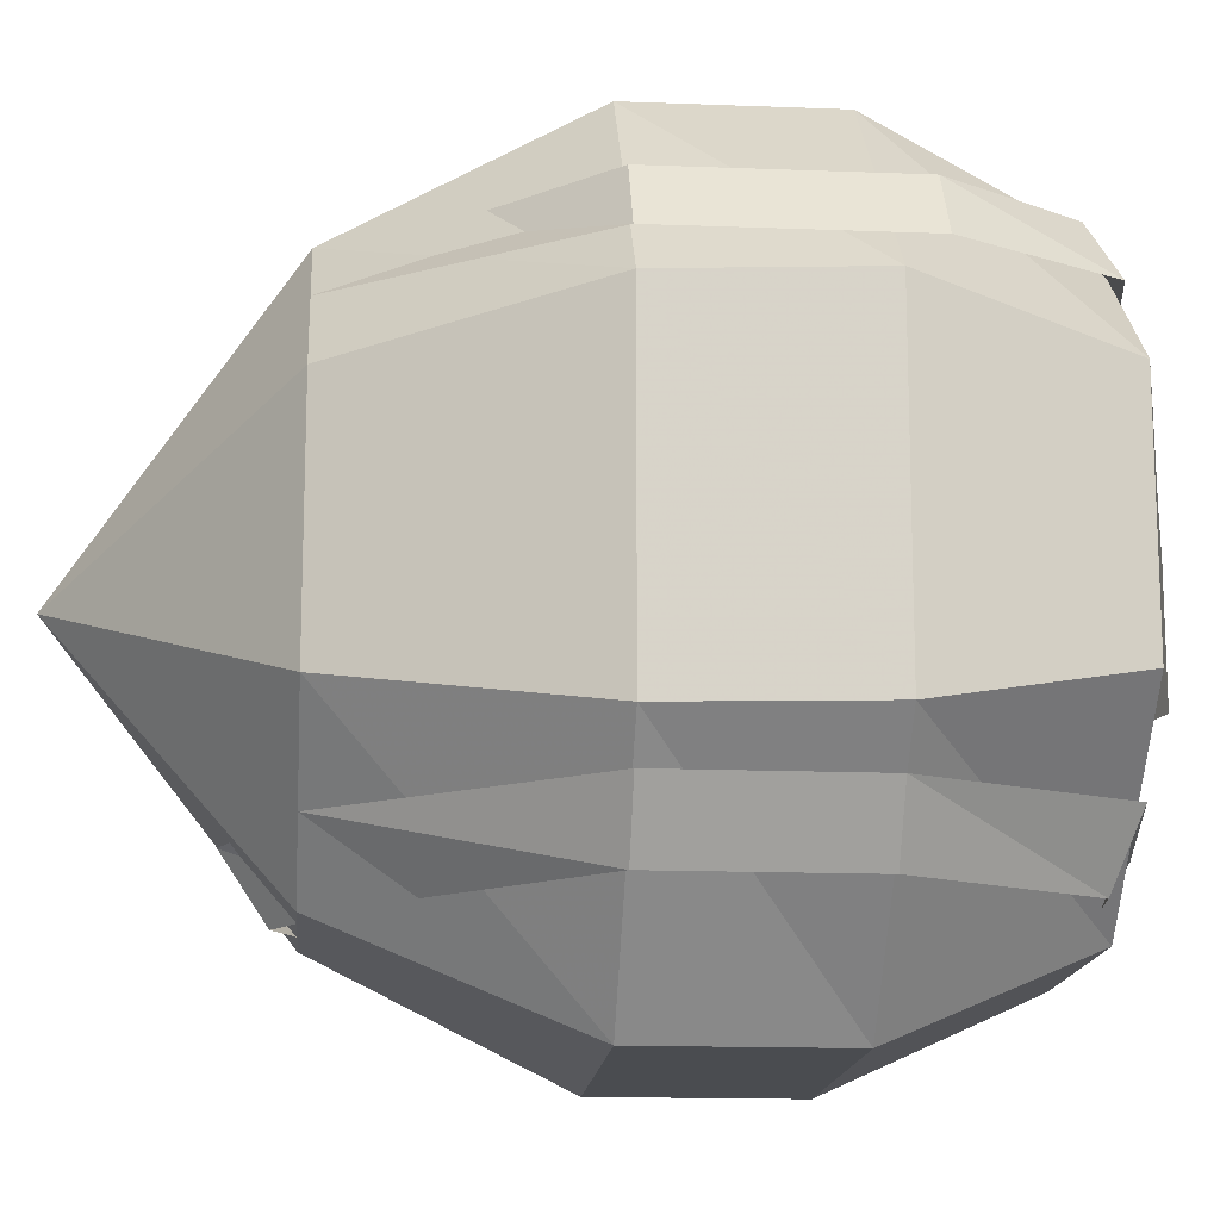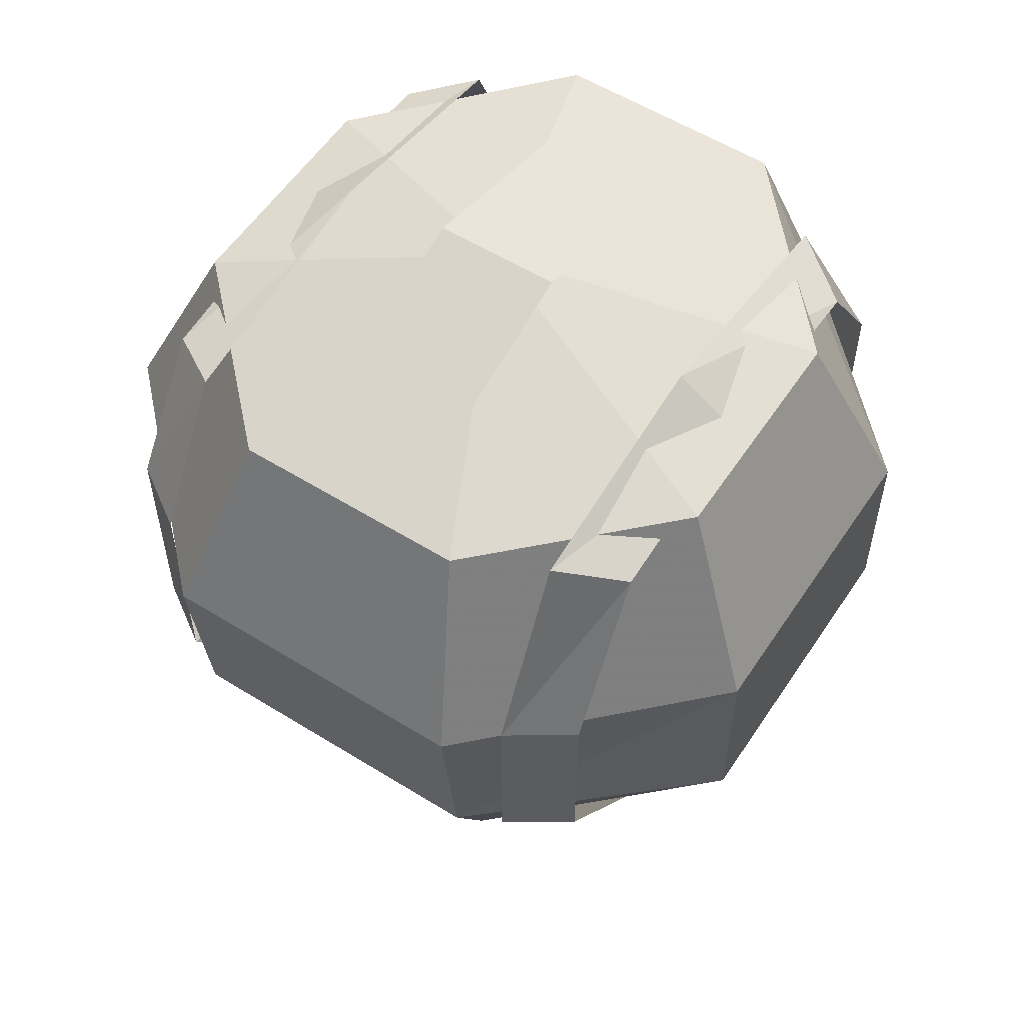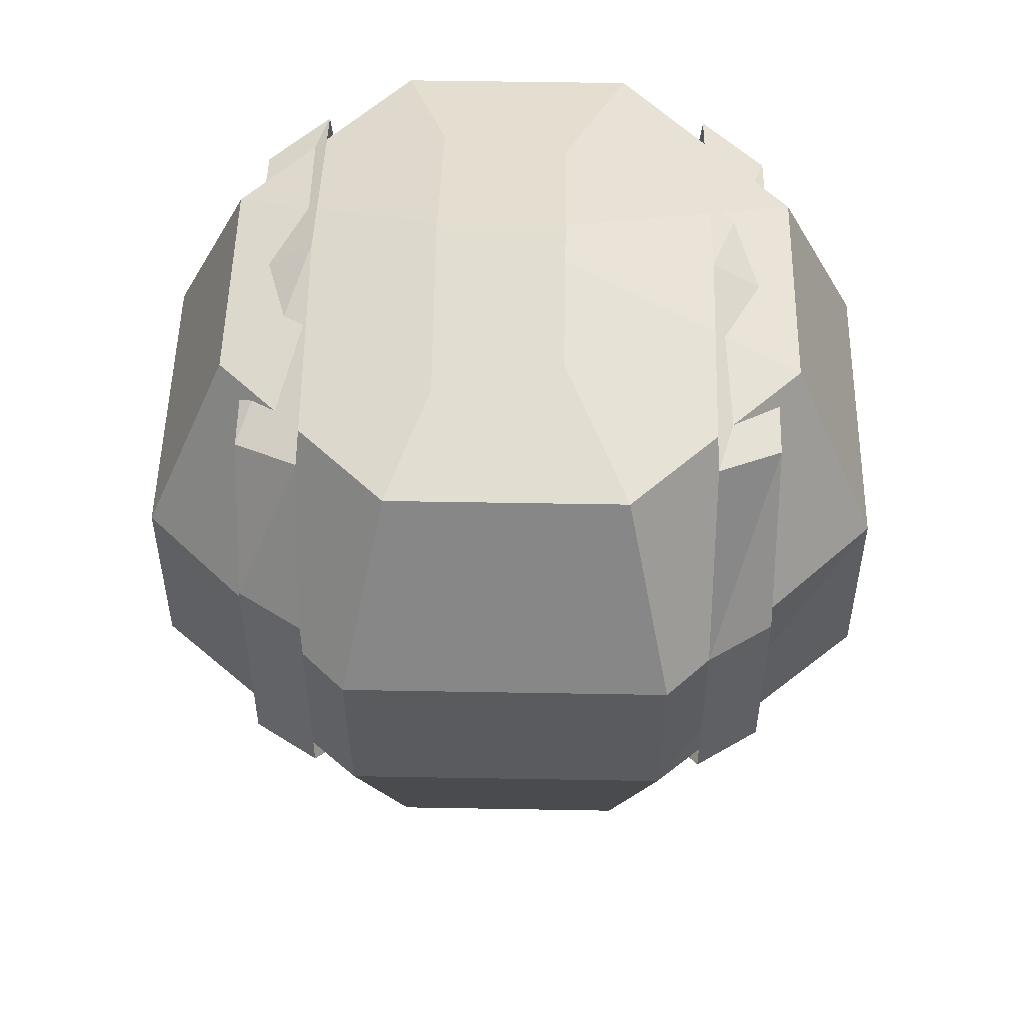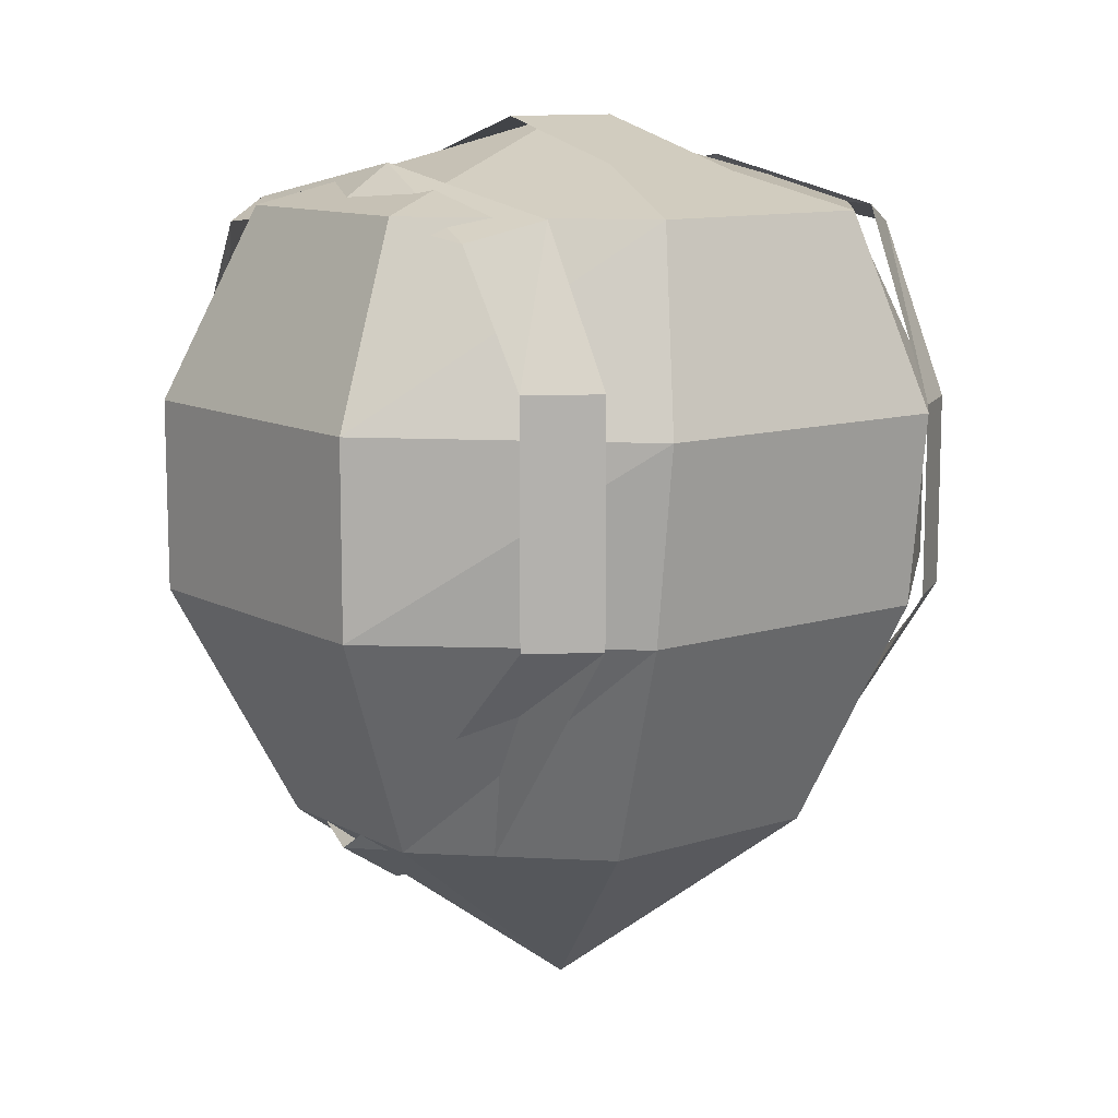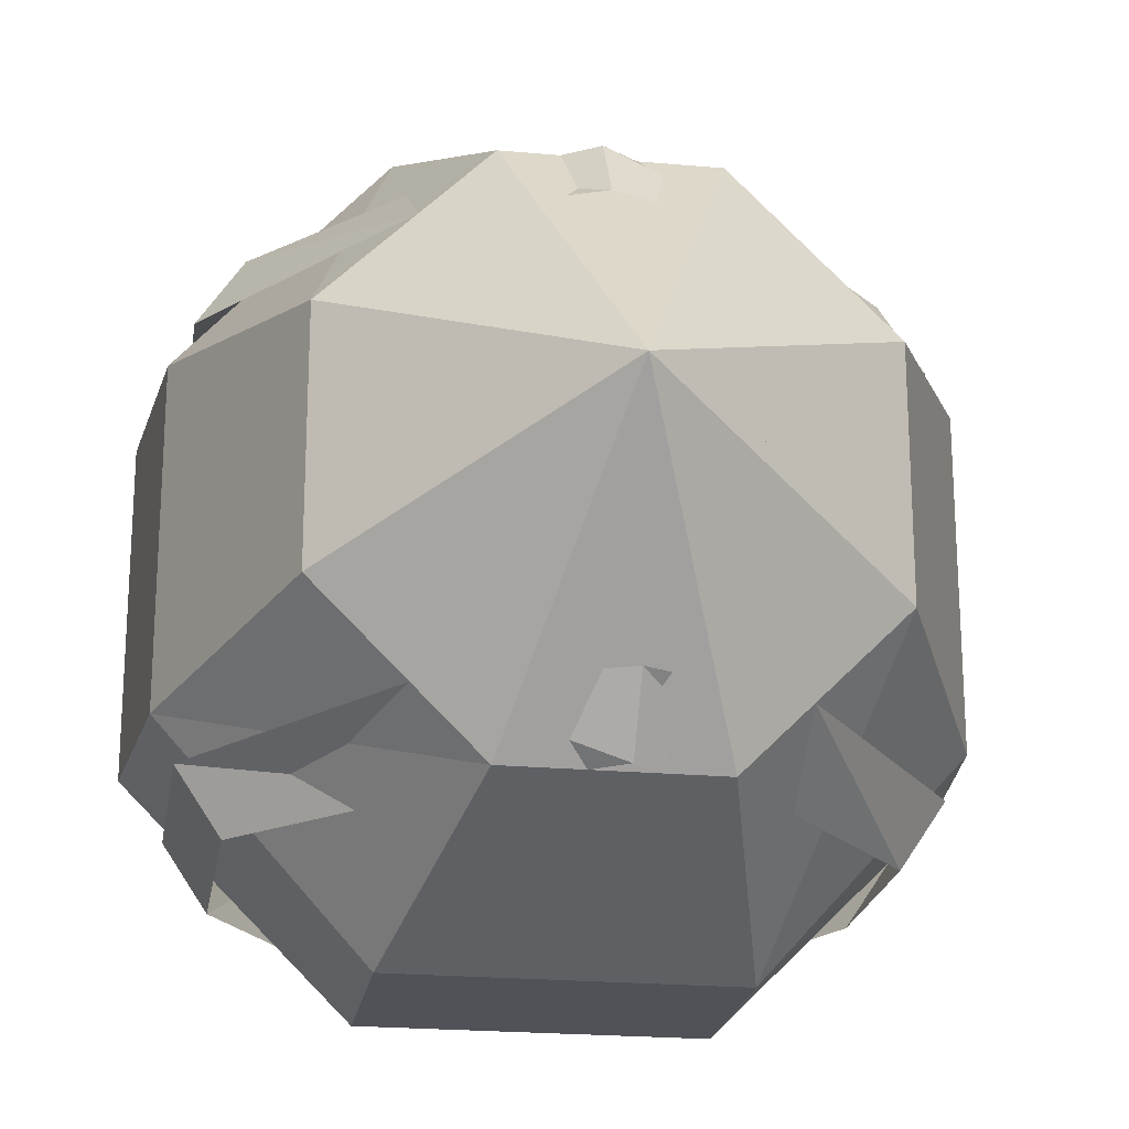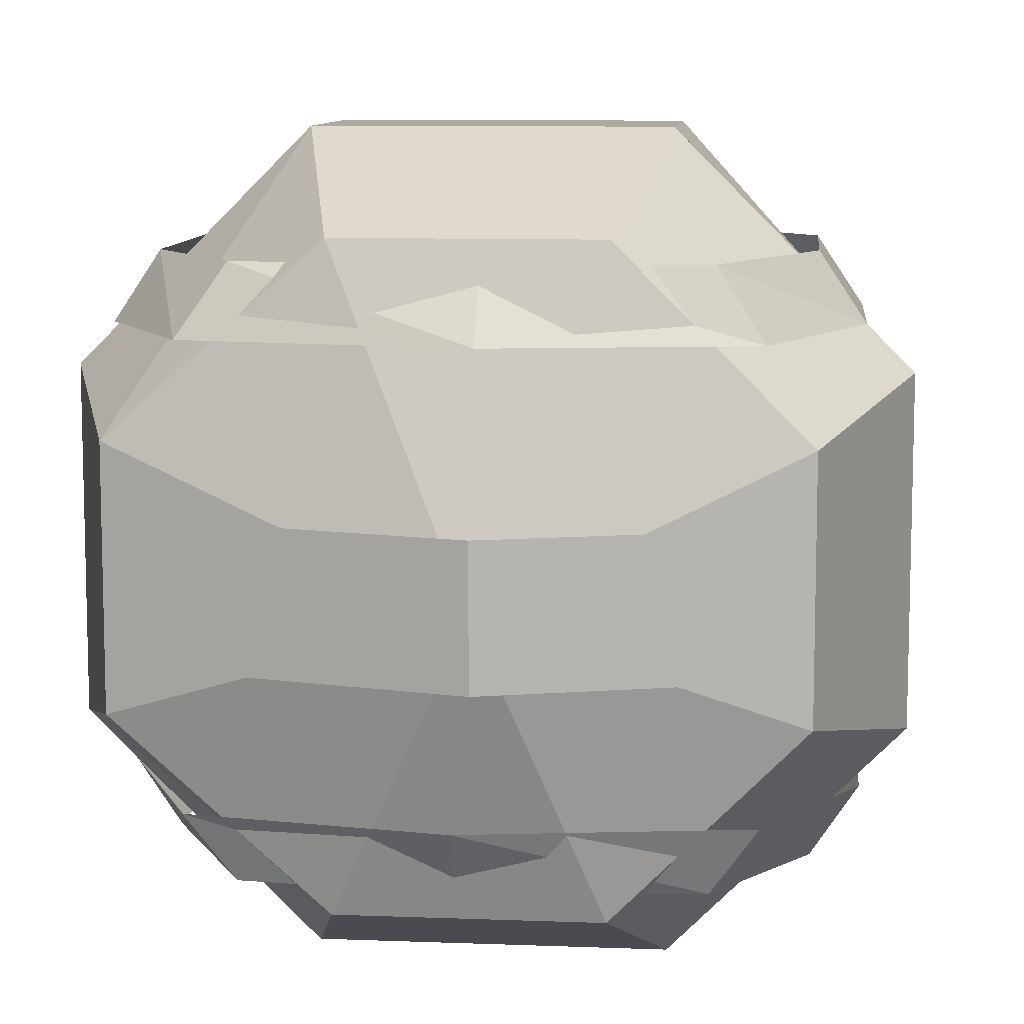
<metadata>
{"format":"obj","ext":"obj","renderer":"f3d","projection":"perspective","resolution":1024,"background":"white","views":[{"elev":-15.0,"azim":85.2,"up":"+Z"},{"elev":56.2,"azim":-56.9,"up":"+Y"},{"elev":51.3,"azim":-88.9,"up":"+Y"},{"elev":11.1,"azim":52.3,"up":"+Y"},{"elev":-21.6,"azim":-9.1,"up":"+Z"},{"elev":9.5,"azim":-174.3,"up":"+Z"}]}
</metadata>
<code>
v -0.03125 -0.2578 0.1016
v -0.08594 -0.2578 0.04688
v 0 -0.3359 0
v 0.03906 -0.2578 0.1016
v 0.0625 -0.1719 0.1406
v -0.05469 -0.1719 0.1406
v -0.125 -0.1719 0.0625
v -0.08594 -0.2578 -0.03906
v -0.03125 -0.2578 -0.09375
v 0.03906 -0.2578 -0.09375
v 0.09375 -0.2578 -0.03906
v 0.09375 -0.2578 0.04688
v 0.1328 -0.1719 0.0625
v 0.1406 -0.1016 0.0625
v 0.0625 -0.1016 0.1406
v -0.05469 -0.1016 0.1406
v -0.1328 -0.1016 0.0625
v -0.125 -0.1719 -0.05469
v -0.05469 -0.1719 -0.1328
v 0.0625 -0.1719 -0.1328
v 0.1328 -0.1719 -0.05469
v 0.1406 -0.1016 -0.05469
v 0.1172 -0.03125 -0.03906
v 0.1172 -0.03125 0.04688
v 0.04688 -0.03125 0.1094
v -0.03906 -0.03125 0.1094
v -0.1016 -0.03125 0.04688
v -0.1328 -0.1016 -0.05469
v -0.05469 -0.1016 -0.1328
v 0.0625 -0.1016 -0.1328
v 0.04688 -0.03125 -0.1016
v 0 0 0
v -0.1016 -0.03125 -0.03906
v -0.03906 -0.03125 -0.1016
v 0.125 -0.08594 0.07812
v 0.1094 -0.08594 0.1016
v 0.1094 -0.1719 0.1016
v 0.125 -0.1719 0.07812
v 0.04688 -0.2344 0.1016
v 0.0625 -0.2578 0.07812
v 0 -0.2656 0.1016
v 0 -0.2812 0.07812
v -0.04688 -0.2344 0.1016
v -0.05469 -0.2578 0.07812
v -0.1016 -0.1719 0.1016
v -0.1172 -0.1719 0.07812
v -0.1016 -0.1016 0.1016
v -0.1172 -0.1016 0.07812
v -0.07031 -0.03906 0.1016
v -0.08594 -0.03125 0.07812
v 0 -0.03125 0.1016
v 0 -0.01562 0.07812
v 0.07812 -0.03906 0.1016
v 0.09375 -0.03125 0.07812
v -0.1172 -0.08594 -0.07031
v -0.1016 -0.08594 -0.09375
v -0.1016 -0.1719 -0.09375
v -0.1172 -0.1719 -0.07031
v -0.03906 -0.2344 -0.09375
v -0.05469 -0.2578 -0.07031
v 0.007812 -0.2656 -0.09375
v 0.007812 -0.2812 -0.07031
v 0.05469 -0.2344 -0.09375
v 0.0625 -0.2578 -0.07031
v 0.1094 -0.1719 -0.09375
v 0.125 -0.1719 -0.07031
v 0.1094 -0.1016 -0.09375
v 0.125 -0.1016 -0.07031
v 0.07812 -0.03906 -0.09375
v 0.09375 -0.03125 -0.07031
v 0.007812 -0.03125 -0.09375
v 0.007812 -0.01562 -0.07031
v -0.07031 -0.03906 -0.09375
v -0.08594 -0.03125 -0.07031
v -0.1328 -0.1016 0
v -0.1328 -0.1016 -0.02344
v -0.125 -0.1719 -0.02344
v -0.125 -0.1719 0
v -0.1328 -0.1016 0.02344
v -0.1016 -0.03125 0.02344
v -0.1016 -0.03125 0
v -0.1016 -0.03125 -0.02344
v 0 0 -0.02344
v 0.1172 -0.03125 0
v 0.1172 -0.03125 -0.02344
v 0.1406 -0.1016 0
v 0.1406 -0.1016 -0.02344
v 0.1328 -0.1719 0
v 0.1328 -0.1719 -0.02344
v 0.09375 -0.2578 0
v 0.09375 -0.2578 -0.02344
v 0 -0.3125 -0.02344
v -0.08594 -0.2578 0
v -0.08594 -0.2578 -0.02344
v 0.1406 -0.1016 0.02344
v 0.1328 -0.1719 0.02344
v 0.09375 -0.2578 0.02344
v 0 -0.3125 0.02344
v -0.08594 -0.2578 0.02344
v -0.125 -0.1719 0.02344
v 0 0 0.02344
v 0.1172 -0.03125 0.02344
f 1 2 3
f 1 3 4
f 1 4 5
f 1 5 6
f 1 6 2
f 2 6 7
f 2 7 8
f 2 8 3
f 3 8 9
f 3 9 10
f 3 10 11
f 3 11 12
f 3 12 4
f 4 12 13
f 4 13 5
f 5 13 14
f 5 14 15
f 5 15 6
f 6 15 16
f 6 16 7
f 7 16 17
f 7 17 18
f 7 18 8
f 8 18 9
f 9 18 19
f 9 19 10
f 10 19 20
f 10 20 11
f 11 20 21
f 11 21 12
f 12 21 13
f 13 21 22
f 13 22 14
f 17 28 18
f 18 28 19
f 19 28 29
f 19 29 20
f 20 29 30
f 20 30 21
f 21 30 22
f 14 22 23
f 14 23 24
f 14 24 15
f 15 24 25
f 15 25 16
f 16 25 26
f 16 26 17
f 17 26 27
f 17 27 28
f 22 30 31
f 22 31 23
f 27 33 28
f 28 33 29
f 29 33 34
f 29 34 30
f 30 34 31
f 23 31 32
f 23 32 24
f 24 32 25
f 25 32 26
f 26 32 27
f 27 32 33
f 31 34 32
f 32 34 33
f 35 36 37
f 35 37 38
f 38 37 39
f 38 39 40
f 40 39 41
f 40 41 42
f 42 41 43
f 42 43 44
f 44 43 45
f 44 45 46
f 46 45 47
f 46 47 48
f 48 47 49
f 48 49 50
f 50 49 51
f 50 51 52
f 52 51 53
f 52 53 54
f 54 53 36
f 54 36 35
f 55 56 57
f 55 57 58
f 58 57 59
f 58 59 60
f 60 59 61
f 60 61 62
f 62 61 63
f 62 63 64
f 64 63 65
f 64 65 66
f 66 65 67
f 66 67 68
f 68 67 69
f 68 69 70
f 70 69 71
f 70 71 72
f 72 71 73
f 72 73 74
f 74 73 56
f 74 56 55
f 75 76 77
f 75 77 78
f 75 78 79
f 75 79 80
f 75 80 81
f 75 81 76
f 76 81 82
f 82 81 32
f 82 32 83
f 83 32 84
f 83 84 85
f 85 84 86
f 85 86 87
f 87 86 88
f 87 88 89
f 89 88 90
f 89 90 91
f 91 90 3
f 91 3 92
f 92 3 93
f 92 93 94
f 94 93 78
f 94 78 77
f 86 95 96
f 86 96 88
f 88 96 97
f 88 97 90
f 90 97 98
f 90 98 3
f 3 98 99
f 3 99 93
f 93 99 100
f 93 100 78
f 78 100 79
f 81 80 101
f 81 101 32
f 32 101 102
f 32 102 84
f 84 102 95
f 84 95 86

</code>
